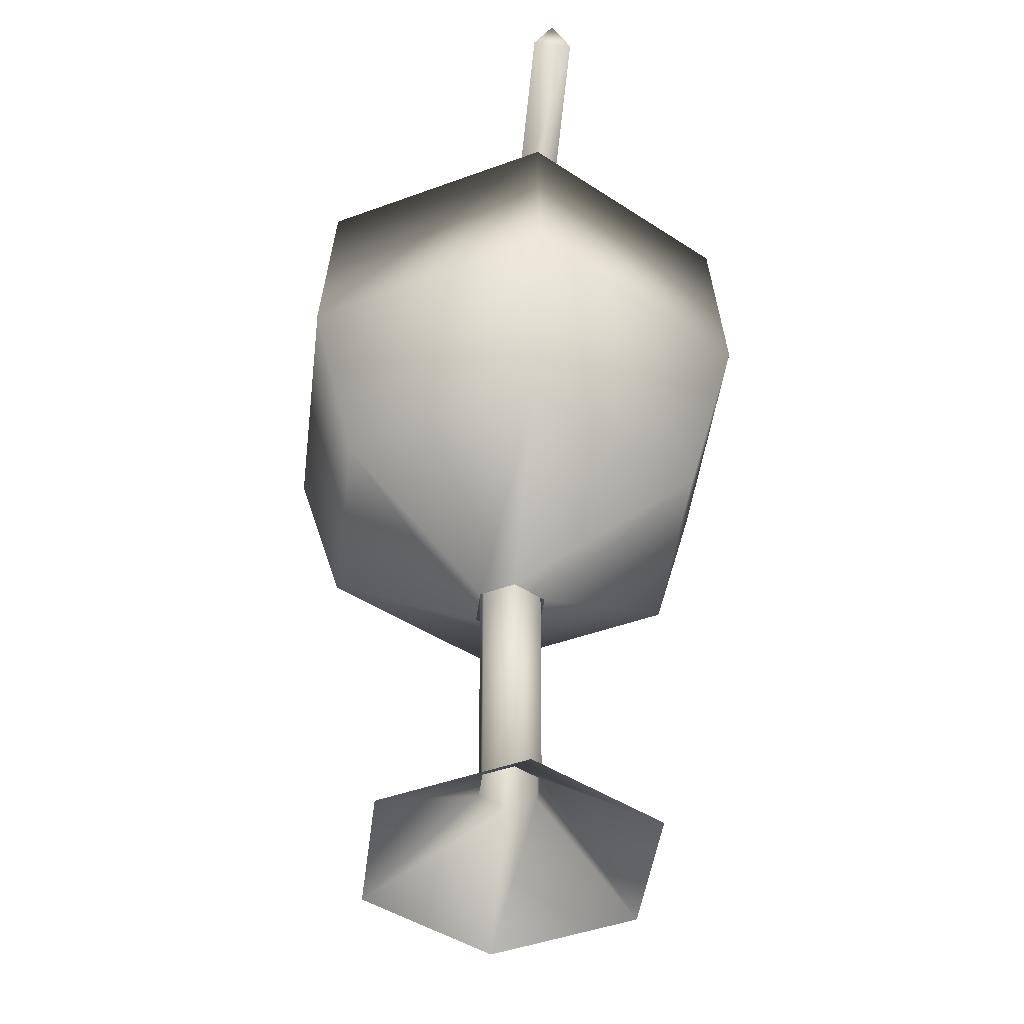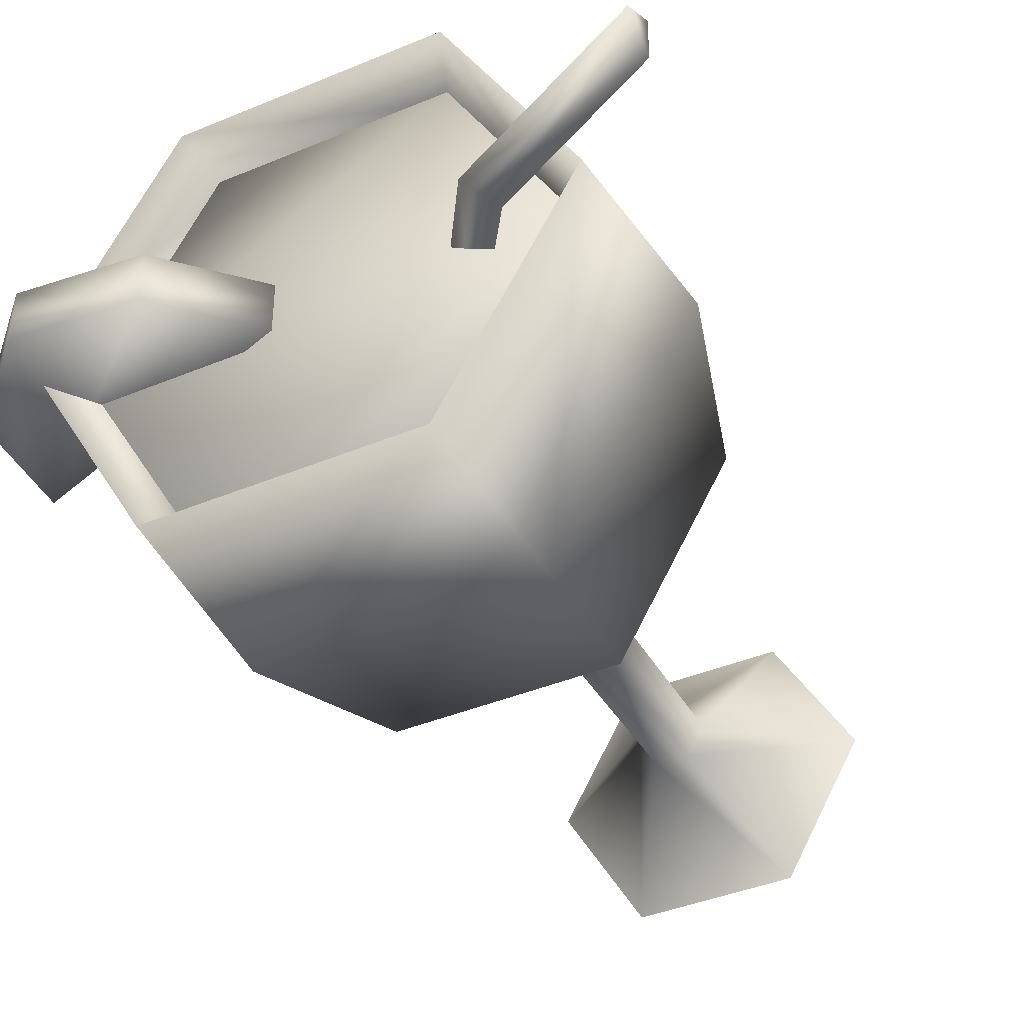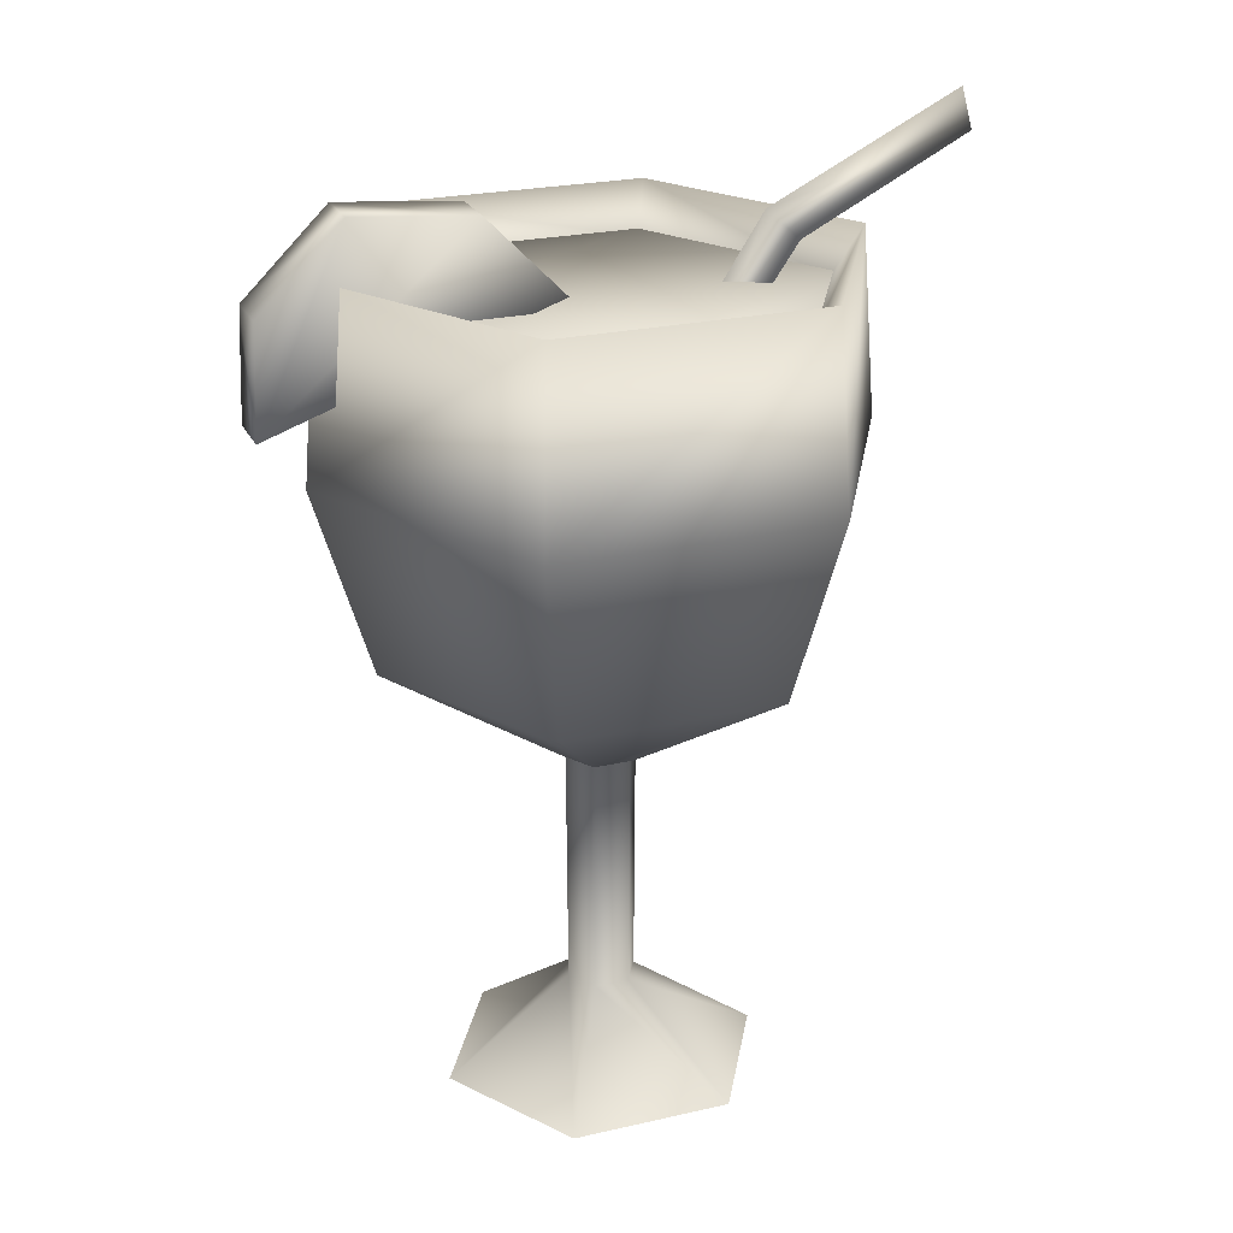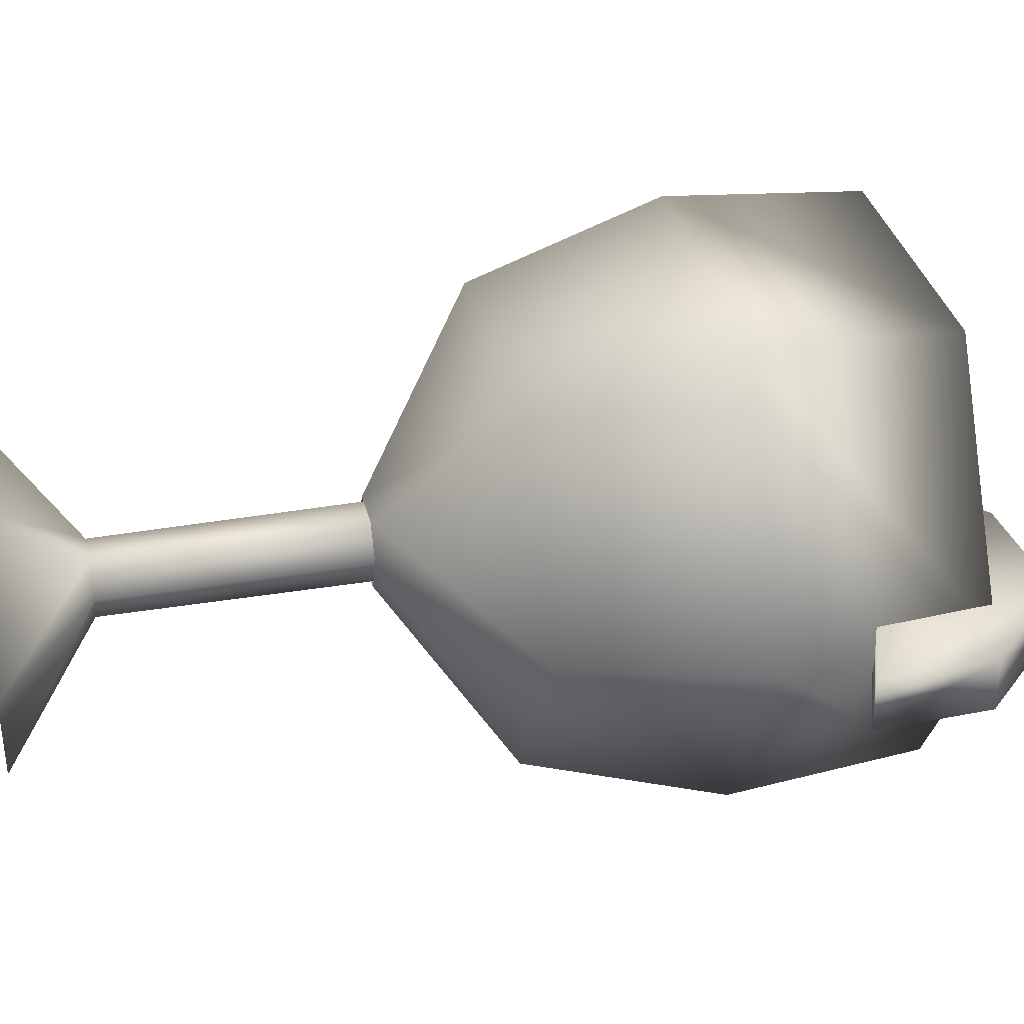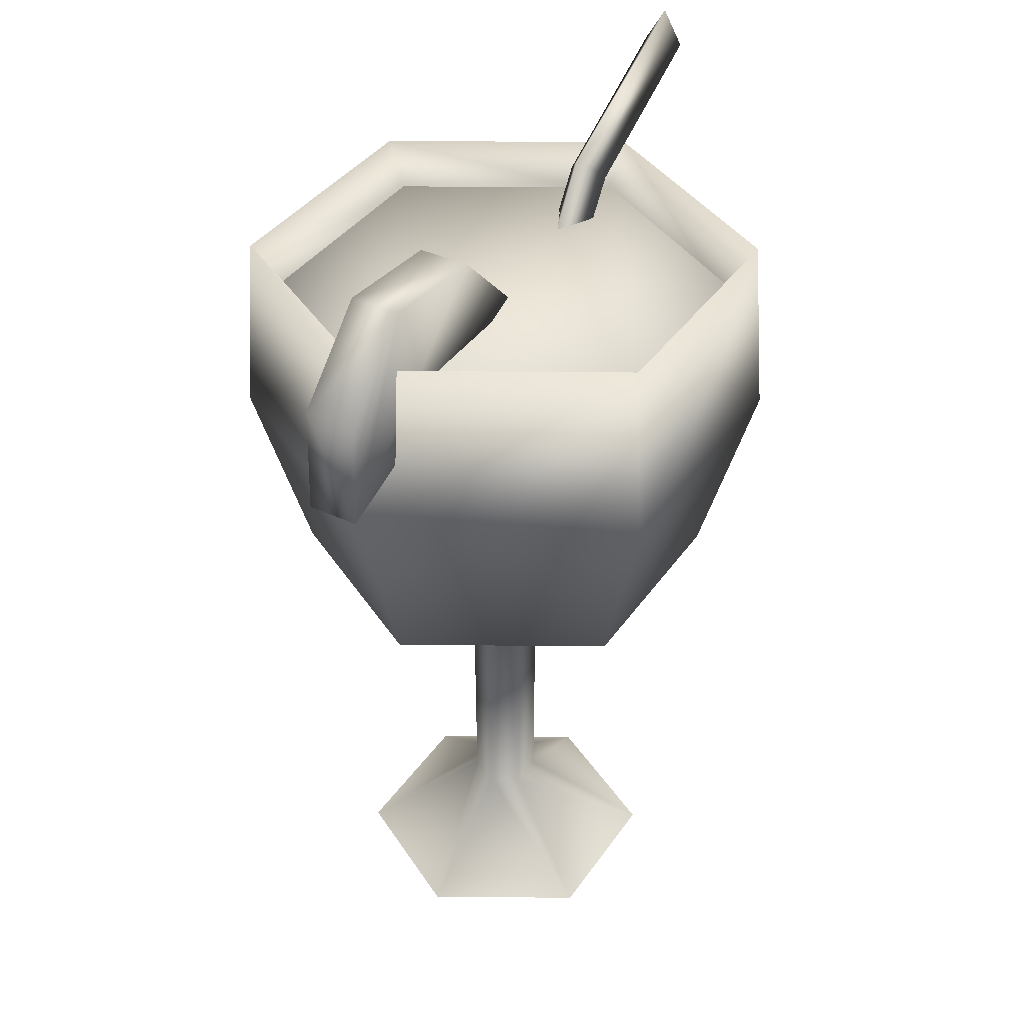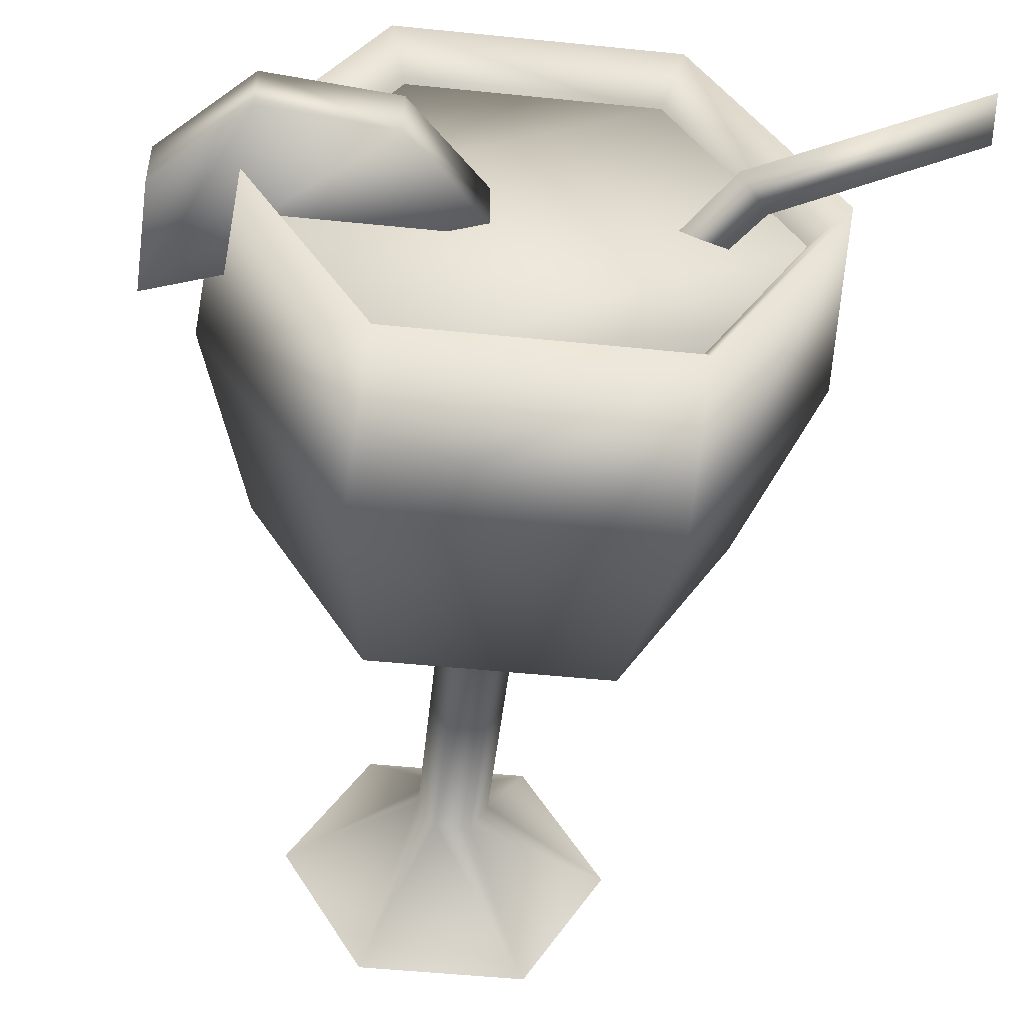
<metadata>
{"format":"obj","ext":"obj","renderer":"f3d","projection":"perspective","resolution":1024,"background":"white","views":[{"elev":-45.5,"azim":-97.1,"up":"+Y"},{"elev":-40.2,"azim":-152.8,"up":"+Z"},{"elev":23.9,"azim":159.1,"up":"+Y"},{"elev":34.2,"azim":76.9,"up":"+Z"},{"elev":38.1,"azim":120.7,"up":"+Y"},{"elev":-50.4,"azim":173.6,"up":"+Z"}]}
</metadata>
<code>
v 0.009416 0 -0.01357
v 0.01725 0 0
v 0.004953 0.00895 0
v 0.003269 0.00895 -0.002917
v -0.006247 0 -0.01357
v -9.979e-05 0.00895 -0.002917
v 0.003269 0.00895 0.002917
v 0.009416 0 0.01357
v -0.01408 0 0
v -0.006247 0 -0.01357
v -9.979e-05 0.00895 -0.002917
v -0.001784 0.00895 0
v -0.006247 0 0.01357
v -9.979e-05 0.00895 0.002917
v 0.009416 0 0.01357
v 0.003269 0.00895 0.002917
v -0.02091 0.07661 0
v -0.009663 0.07661 -0.01948
v 0.01283 0.07661 -0.01948
v 0.02408 0.07661 0
v -0.009663 0.07661 0.01948
v 0.01283 0.07661 0.01948
v 0.003337 0.03621 -0.003036
v 0.003269 0.00895 -0.002917
v 0.004953 0.00895 0
v 0.005091 0.03621 0
v -0.0001685 0.03621 -0.003036
v -9.979e-05 0.00895 -0.002917
v 0.003269 0.00895 -0.002917
v 0.003337 0.03621 -0.003036
v -0.001922 0.03621 0
v -0.001784 0.00895 0
v -9.979e-05 0.00895 -0.002917
v -0.0001685 0.03621 -0.003036
v -0.0001685 0.03621 0.003036
v -9.979e-05 0.00895 0.002917
v -0.001784 0.00895 0
v -0.001922 0.03621 0
v 0.003337 0.03621 0.003036
v 0.003269 0.00895 0.002917
v -9.979e-05 0.00895 0.002917
v -0.0001685 0.03621 0.003036
v 0.005091 0.03621 0
v 0.004953 0.00895 0
v 0.003269 0.00895 0.002917
v 0.003337 0.03621 0.003036
v 0.01349 0.0624 -0.02062
v 0.01101 0.04608 -0.01632
v 0.02043 0.04608 0
v 0.02539 0.0624 0
v 0.01283 0.07661 -0.01948
v 0.02408 0.07661 0
v 0.005091 0.03621 0
v 0.003337 0.03621 -0.003036
v -0.01032 0.0624 -0.02062
v -0.00784 0.04608 -0.01632
v 0.01101 0.04608 -0.01632
v 0.01349 0.0624 -0.02062
v -0.009663 0.07661 -0.01948
v 0.01283 0.07661 -0.01948
v 0.003337 0.03621 -0.003036
v -0.0001685 0.03621 -0.003036
v -0.02222 0.0624 0
v -0.01726 0.04608 0
v -0.00784 0.04608 -0.01632
v -0.01032 0.0624 -0.02062
v -0.02091 0.07661 0
v -0.009663 0.07661 -0.01948
v -0.0001685 0.03621 -0.003036
v -0.001922 0.03621 0
v -0.01032 0.0624 0.02062
v -0.00784 0.04608 0.01632
v -0.01726 0.04608 0
v -0.02222 0.0624 0
v -0.009663 0.07661 0.01948
v -0.02091 0.07661 0
v -0.001922 0.03621 0
v -0.0001685 0.03621 0.003036
v 0.01349 0.0624 0.02062
v 0.01101 0.04608 0.01632
v -0.00784 0.04608 0.01632
v -0.01032 0.0624 0.02062
v 0.01283 0.07661 0.01948
v -0.009663 0.07661 0.01948
v -0.0001685 0.03621 0.003036
v 0.003337 0.03621 0.003036
v 0.02539 0.0624 0
v 0.02043 0.04608 0
v 0.01101 0.04608 0.01632
v 0.01349 0.0624 0.02062
v 0.02408 0.07661 0
v 0.01283 0.07661 0.01948
v 0.003337 0.03621 0.003036
v 0.005091 0.03621 0
v 0.03307 0.06803 -0.00272
v 0.03307 0.06803 0.00238
v 0.03268 0.07866 0.00238
v 0.03268 0.07866 -0.00272
v 0.02462 0.08657 -0.00272
v 0.02462 0.08657 0.00238
v 0.01294 0.08559 -0.00272
v 0.01294 0.08559 0.00238
v 0.005341 0.07776 0.00238
v 0.005341 0.07776 -0.00272
v 0.02462 0.08657 0.00238
v 0.02462 0.08657 -0.00272
v 0.01294 0.08559 -0.00272
v 0.005341 0.07776 -0.00272
v 0.03307 0.06803 -0.00272
v 0.02462 0.08657 -0.00272
v 0.03268 0.07866 -0.00272
v 0.03268 0.07866 0.00238
v 0.03307 0.06803 0.00238
v 0.02462 0.08657 0.00238
v 0.01294 0.08559 0.00238
v 0.005341 0.07776 0.00238
v 0.005341 0.07776 0.00238
v 0.03307 0.06803 0.00238
v 0.03307 0.06803 -0.00272
v 0.005341 0.07776 -0.00272
v -0.007697 0.06727 -0.001542
v -0.004155 0.06727 0.0005032
v -0.01422 0.08277 0.0005031
v -0.01672 0.08027 -0.001542
v -0.03307 0.0886 -0.001542
v -0.03307 0.09215 0.0005032
v -0.007697 0.06727 0.002549
v -0.007697 0.06727 -0.001542
v -0.01672 0.08027 -0.001542
v -0.01672 0.08027 0.002549
v -0.03307 0.0886 0.002549
v -0.03307 0.0886 -0.001542
v -0.004155 0.06727 0.0005032
v -0.007697 0.06727 0.002549
v -0.01672 0.08027 0.002549
v -0.01422 0.08277 0.0005031
v -0.03307 0.09215 0.0005032
v -0.03307 0.0886 0.002549
v -0.03307 0.0886 -0.001542
v -0.03307 0.09215 0.0005032
v -0.03307 0.0886 0.002549
v 0.01498 0.06234 -0.02321
v 0.02838 0.06234 0
v 0.0228 0.04396 0
v 0.01219 0.04396 -0.01838
v 0.01425 0.08071 -0.02193
v 0.02691 0.08071 0
v 0.005532 0.03284 0
v 0.003558 0.03284 -0.003418
v -0.01181 0.06234 -0.02321
v 0.01498 0.06234 -0.02321
v 0.01219 0.04396 -0.01838
v -0.009025 0.04396 -0.01838
v -0.01108 0.08071 -0.02193
v 0.01425 0.08071 -0.02193
v 0.003558 0.03284 -0.003418
v -0.0003891 0.03284 -0.003418
v -0.02521 0.06234 0
v -0.01181 0.06234 -0.02321
v -0.009025 0.04396 -0.01838
v -0.01964 0.04396 0
v -0.02374 0.08071 0
v -0.01108 0.08071 -0.02193
v -0.0003891 0.03284 -0.003418
v -0.002363 0.03284 0
v -0.01181 0.06234 0.02321
v -0.02521 0.06234 0
v -0.01964 0.04396 0
v -0.009025 0.04396 0.01838
v -0.01108 0.08071 0.02193
v -0.02374 0.08071 0
v -0.002363 0.03284 0
v -0.0003891 0.03284 0.003418
v 0.01498 0.06234 0.02321
v -0.01181 0.06234 0.02321
v -0.009025 0.04396 0.01838
v 0.01219 0.04396 0.01838
v 0.01425 0.08071 0.02193
v -0.01108 0.08071 0.02193
v -0.0003891 0.03284 0.003418
v 0.003558 0.03284 0.003418
v 0.02838 0.06234 0
v 0.01498 0.06234 0.02321
v 0.01219 0.04396 0.01838
v 0.0228 0.04396 0
v 0.02691 0.08071 0
v 0.01425 0.08071 0.02193
v 0.003558 0.03284 0.003418
v 0.005532 0.03284 0
v 0.01425 0.08071 -0.02193
v 0.01253 0.07599 -0.01896
v 0.02347 0.07599 0
v 0.02691 0.08071 0
v 0.01253 0.07599 0.01896
v 0.01425 0.08071 0.02193
v -0.01108 0.08071 -0.02193
v -0.009361 0.07599 -0.01896
v 0.01253 0.07599 -0.01896
v 0.01425 0.08071 -0.02193
v -0.02374 0.08071 0
v -0.02031 0.07599 0
v -0.009361 0.07599 -0.01896
v -0.01108 0.08071 -0.02193
v -0.01108 0.08071 0.02193
v -0.009361 0.07599 0.01896
v 0.01425 0.08071 0.02193
v 0.01253 0.07599 0.01896
v -0.009361 0.07599 0.01896
v -0.01108 0.08071 0.02193
f 3 2 1
f 4 3 1
f 4 1 5
f 6 4 5
f 3 7 2
f 7 8 2
f 11 10 9
f 12 11 9
f 12 9 13
f 14 12 13
f 14 13 15
f 16 14 15
f 19 18 17
f 17 20 19
f 17 21 20
f 21 22 20
f 25 24 23
f 26 25 23
f 29 28 27
f 30 29 27
f 33 32 31
f 34 33 31
f 37 36 35
f 38 37 35
f 41 40 39
f 42 41 39
f 45 44 43
f 46 45 43
f 49 48 47
f 50 49 47
f 50 47 51
f 52 50 51
f 48 49 53
f 54 48 53
f 57 56 55
f 58 57 55
f 58 55 59
f 60 58 59
f 56 57 61
f 62 56 61
f 65 64 63
f 66 65 63
f 66 63 67
f 68 66 67
f 64 65 69
f 70 64 69
f 73 72 71
f 74 73 71
f 74 71 75
f 76 74 75
f 72 73 77
f 78 72 77
f 81 80 79
f 82 81 79
f 82 79 83
f 84 82 83
f 80 81 85
f 86 80 85
f 89 88 87
f 90 89 87
f 90 87 91
f 92 90 91
f 88 89 93
f 94 88 93
f 97 96 95
f 98 97 95
f 97 98 99
f 100 97 99
f 103 102 101
f 104 103 101
f 102 105 101
f 105 106 101
f 109 108 107
f 110 109 107
f 111 109 110
f 114 113 112
f 113 114 115
f 116 113 115
f 119 118 117
f 120 119 117
f 123 122 121
f 124 123 121
f 123 124 125
f 126 123 125
f 129 128 127
f 130 129 127
f 129 130 131
f 132 129 131
f 135 134 133
f 136 135 133
f 135 136 137
f 138 135 137
f 141 140 139
f 144 143 142
f 145 144 142
f 142 143 146
f 143 147 146
f 144 145 148
f 145 149 148
f 152 151 150
f 153 152 150
f 150 151 154
f 151 155 154
f 152 153 156
f 153 157 156
f 160 159 158
f 161 160 158
f 158 159 162
f 159 163 162
f 160 161 164
f 161 165 164
f 168 167 166
f 169 168 166
f 166 167 170
f 167 171 170
f 168 169 172
f 169 173 172
f 176 175 174
f 177 176 174
f 174 175 178
f 175 179 178
f 176 177 180
f 177 181 180
f 184 183 182
f 185 184 182
f 182 183 186
f 183 187 186
f 184 185 188
f 185 189 188
f 192 191 190
f 193 192 190
f 194 192 193
f 195 194 193
f 198 197 196
f 199 198 196
f 202 201 200
f 203 202 200
f 200 201 204
f 201 205 204
f 208 207 206
f 209 208 206

</code>
